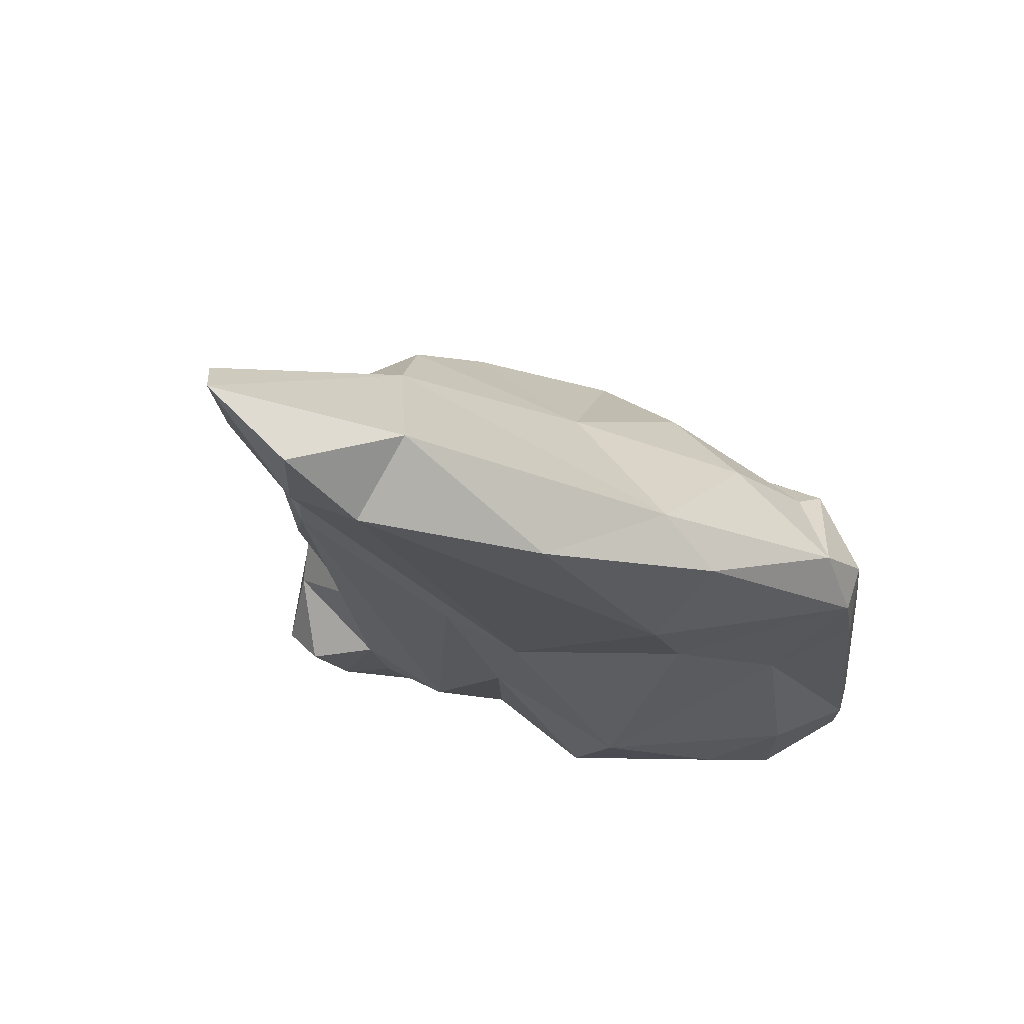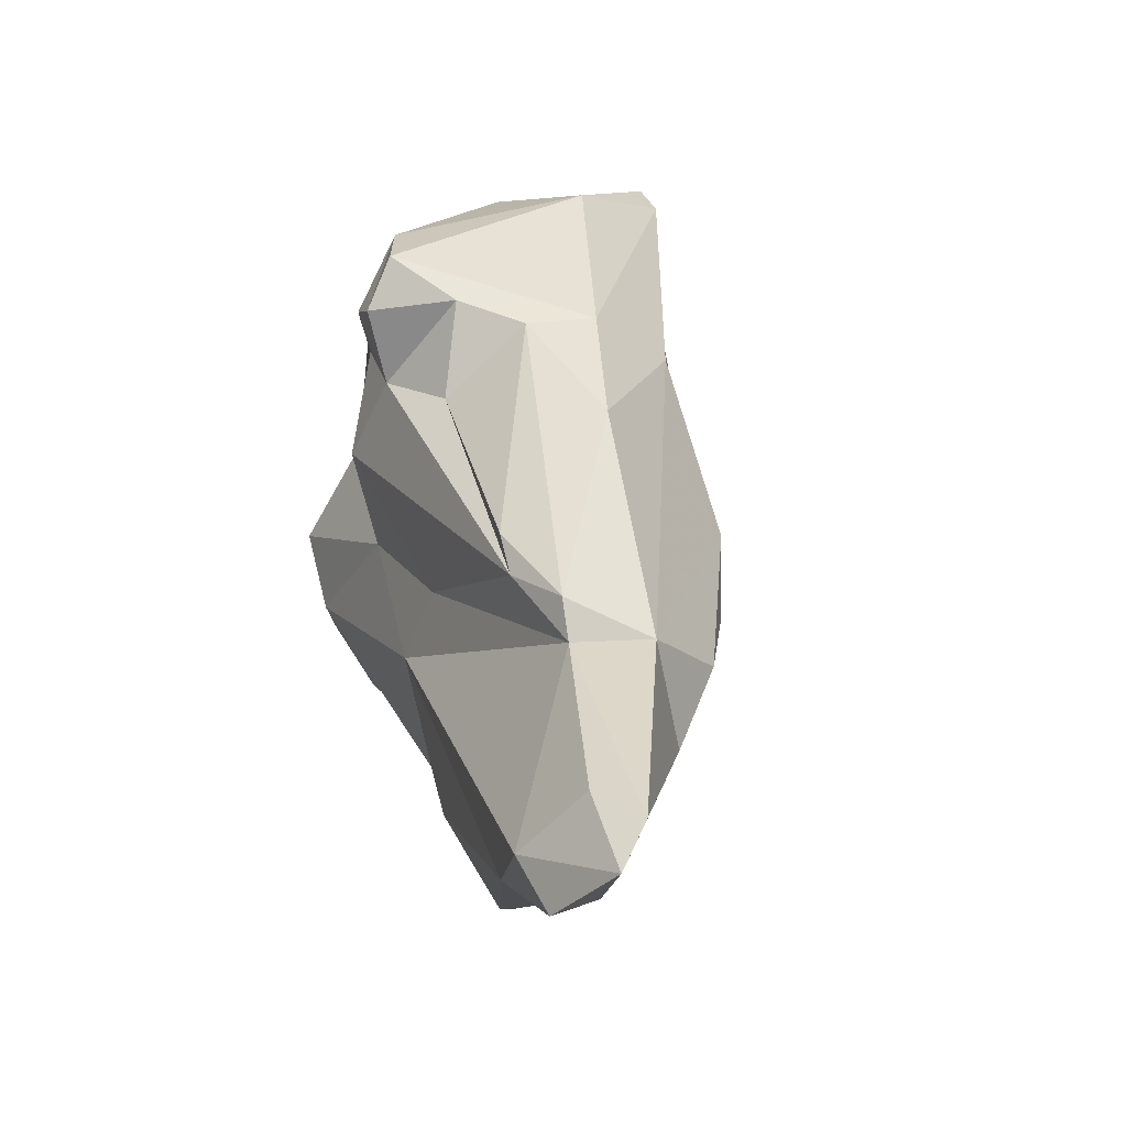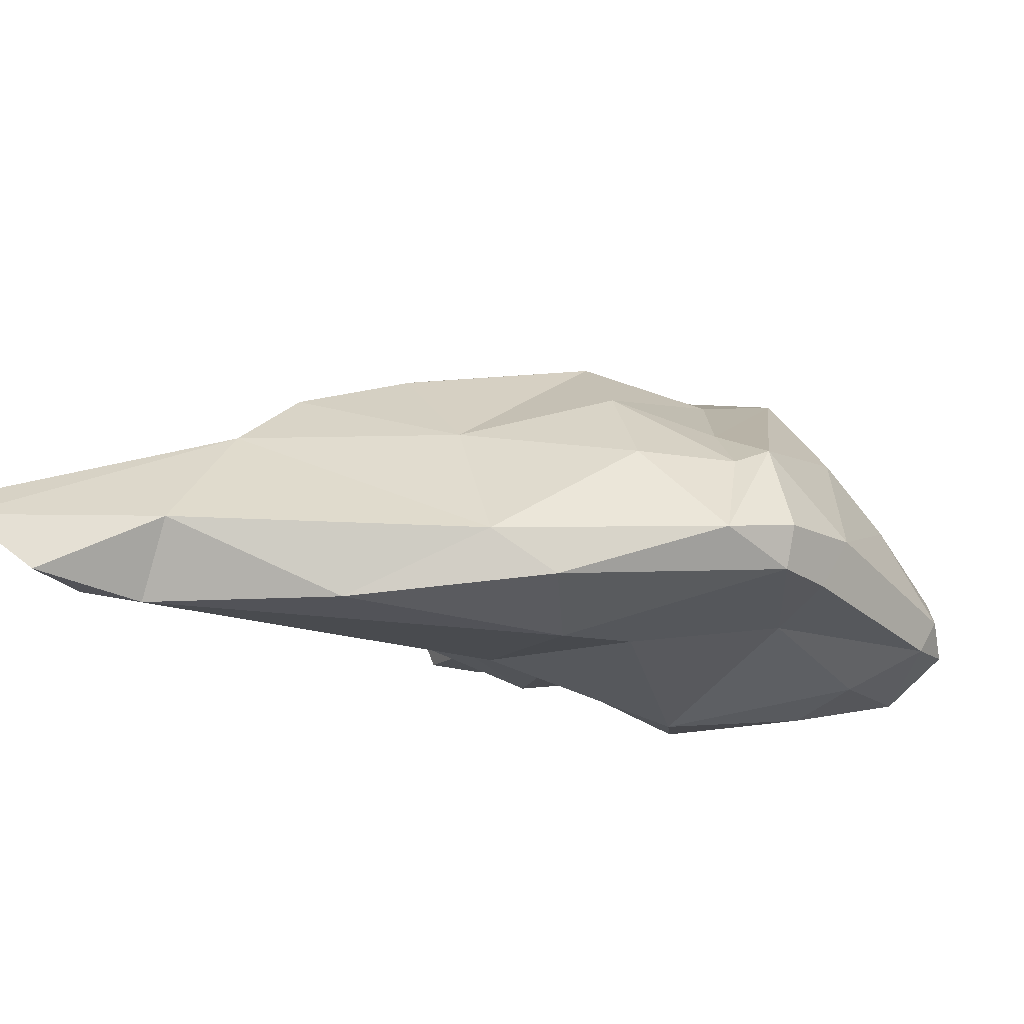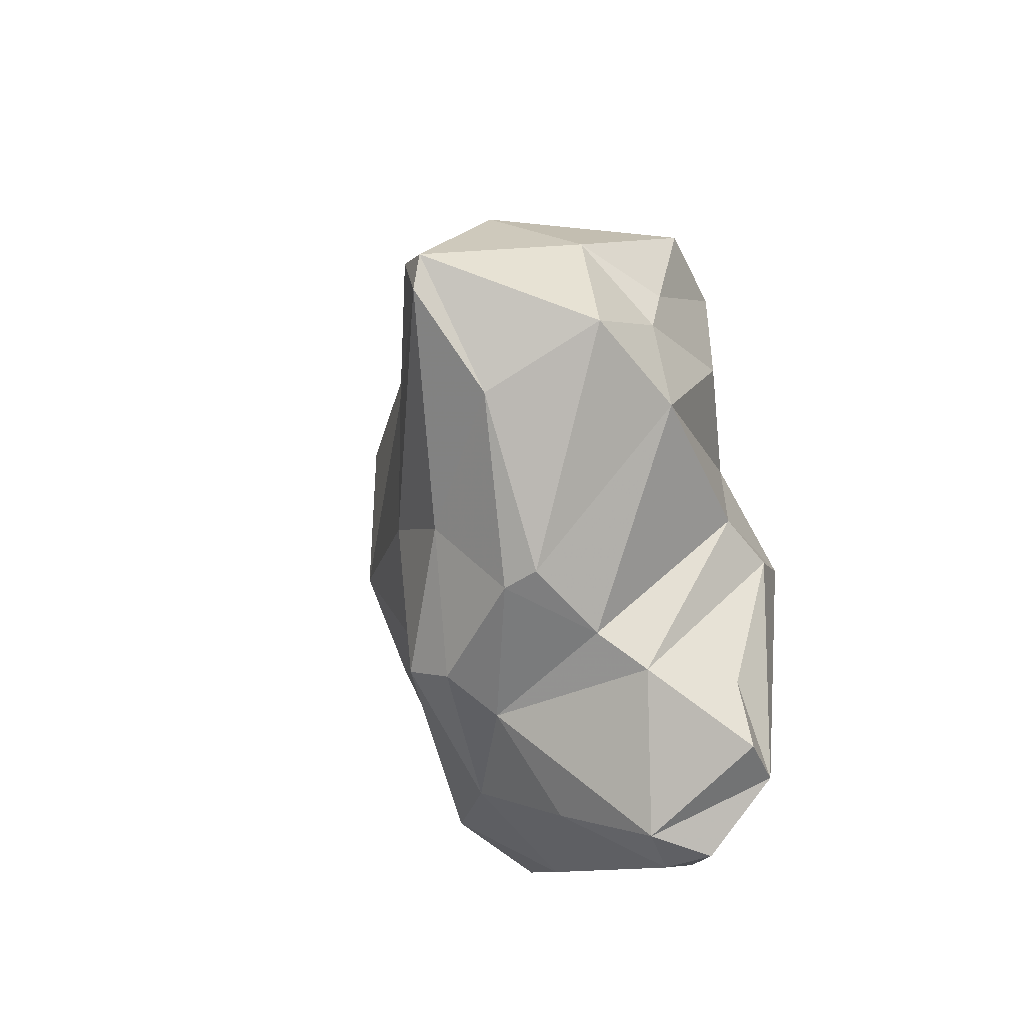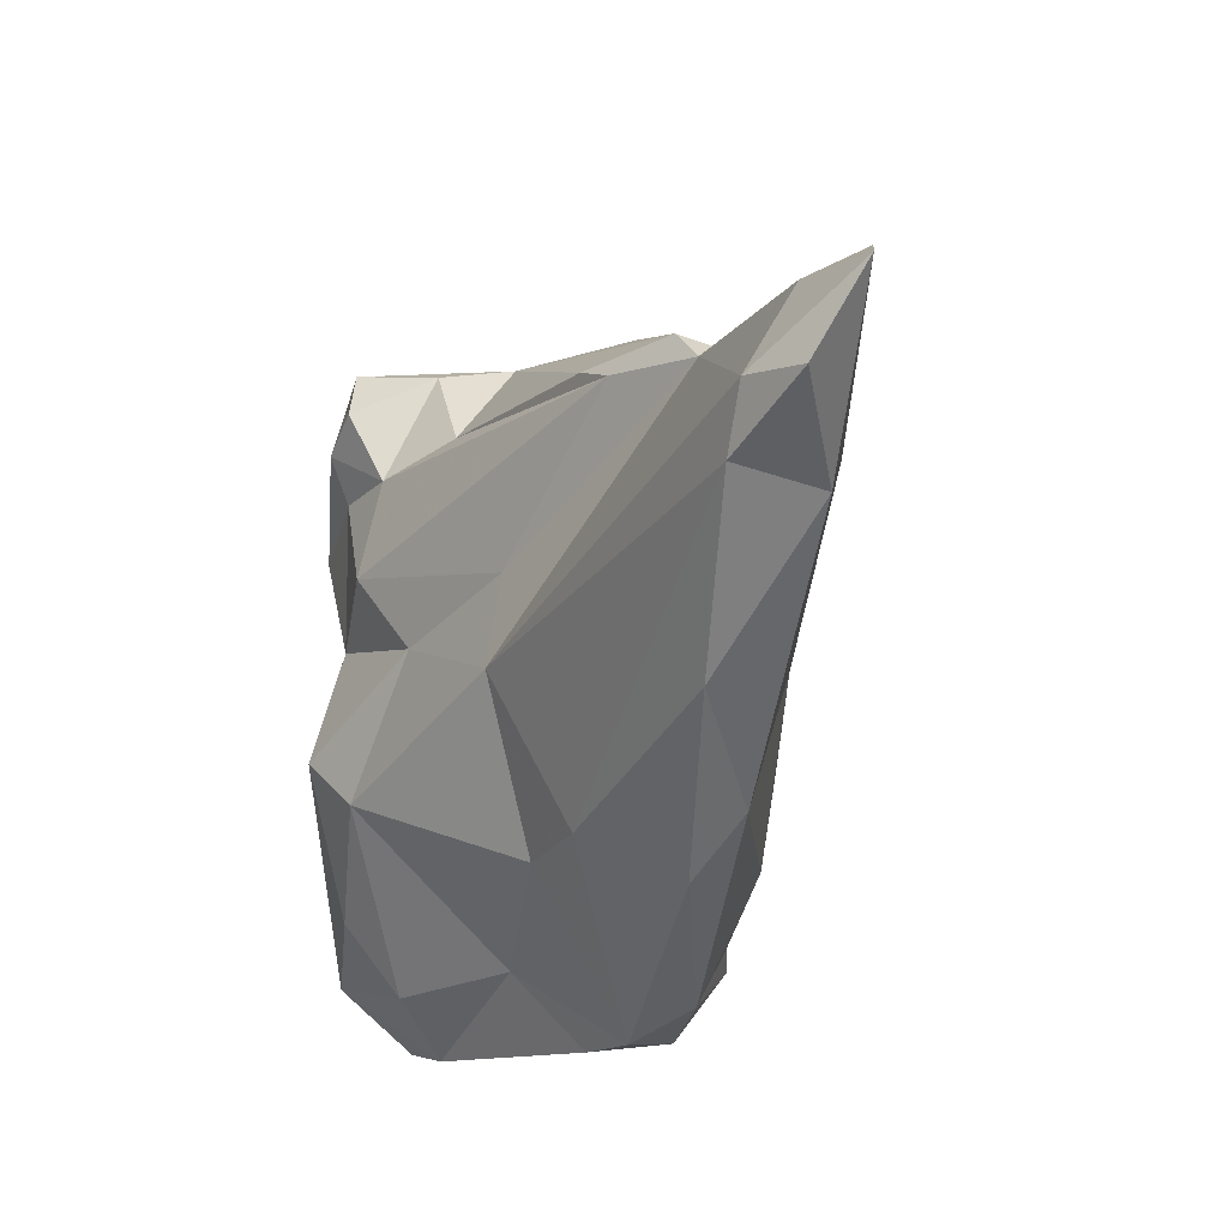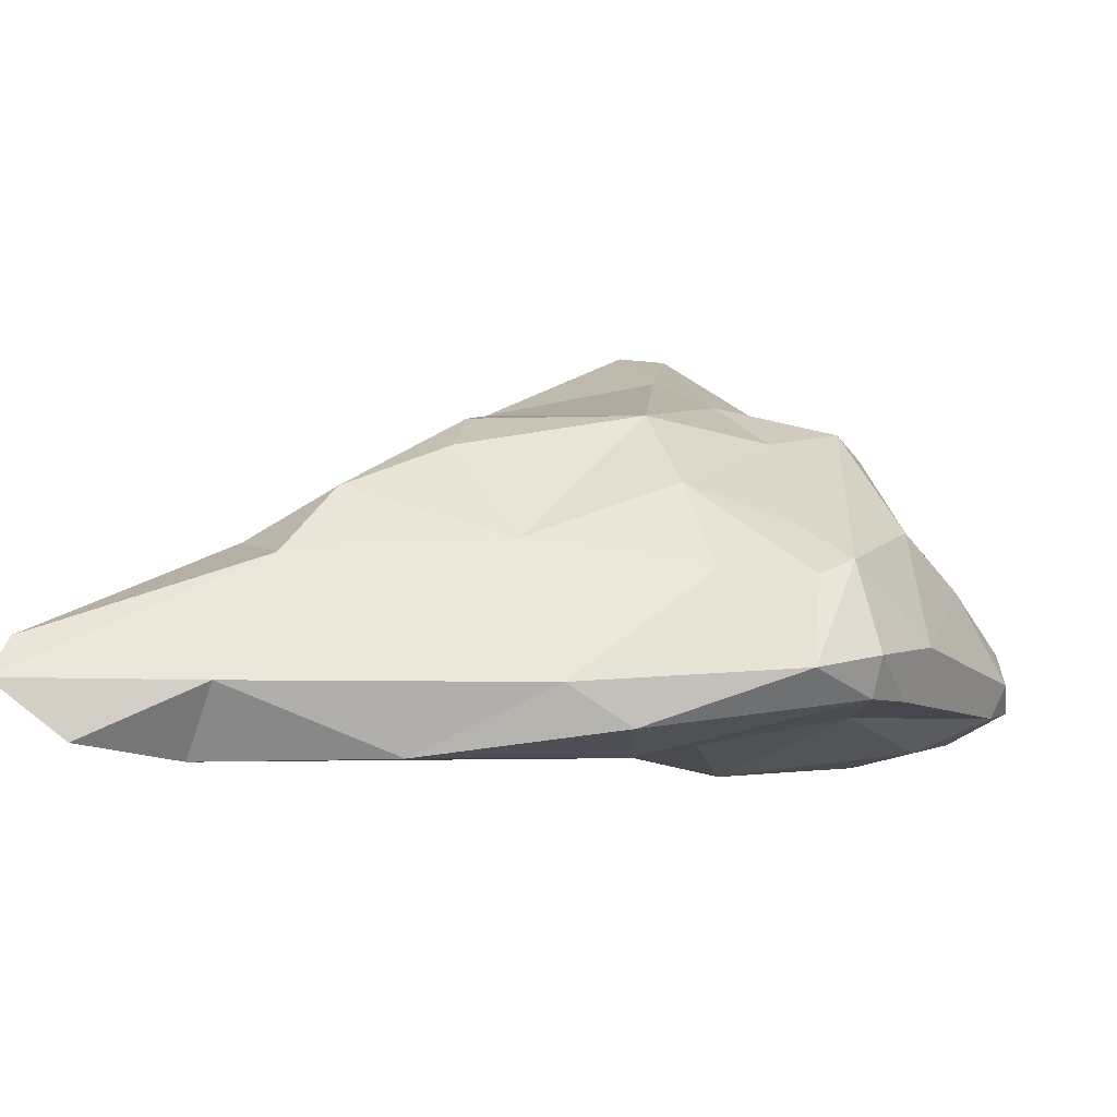
<metadata>
{"format":"obj","ext":"obj","renderer":"f3d","projection":"perspective","resolution":1024,"background":"white","views":[{"elev":-21.2,"azim":67.9,"up":"+Y"},{"elev":68.5,"azim":70.7,"up":"+Z"},{"elev":-16.7,"azim":100.6,"up":"+Y"},{"elev":-38.7,"azim":-108.9,"up":"+Z"},{"elev":23.9,"azim":51.4,"up":"+Z"},{"elev":0.2,"azim":95.8,"up":"+Y"}]}
</metadata>
<code>
v 182.8 269.3 77.06
v 181.9 269 72.12
v 183.1 276 74.6
v 183.8 265.6 76.18
v 183.9 265.9 74.56
v 188 261.5 80.98
v 185.3 264 81.56
v 189.1 260.6 69.72
v 187.4 263.3 83.81
v 184.1 265.1 70.68
v 185.1 272.5 79.69
v 186.8 261.9 75.76
v 193 270.3 84.17
v 190.6 260.1 73.68
v 183.8 276.1 73.3
v 189 261.6 79.16
v 185.2 272.6 70.13
v 189.1 261.7 83.07
v 190.4 265.2 84.18
v 189.4 269 65.22
v 190.5 258.5 69.02
v 191 259.9 62.97
v 191.5 261.6 80.97
v 184.6 276.2 75.44
v 192.6 259.5 77.75
v 191.2 259.3 60.14
v 191 265.9 64.04
v 191.7 272.6 68.17
v 194.6 257 64.18
v 192.7 257.9 59.86
v 191.1 263.7 62.8
v 190.6 269.9 65
v 193.9 263.5 83.04
v 192.6 256.9 70.48
v 196.2 259.4 76.09
v 195.9 256.6 70.15
v 195.6 270.7 63.86
v 190.4 274.6 73.39
v 195.3 262.1 57.81
v 192.5 267.4 84.54
v 195.3 259.5 57.4
v 198.3 268.8 87.04
v 204.1 262.9 88.47
v 196.3 268.3 62.86
v 197.5 259.4 58.2
v 197.1 257.9 61.55
v 200.7 260.6 80.45
v 194.9 273.2 70.37
v 197 260.8 57.51
v 202 259.7 64.39
v 194.3 272.9 80.85
v 202.2 263.1 88.01
v 204.7 258.7 70.7
v 206.1 264.2 90.28
v 205.6 260.6 62.2
v 198 265 59.76
v 198.9 271.4 67.84
v 197.2 271.8 64.86
v 204.6 262.8 61.11
v 200.9 267.5 62.01
v 202.3 272.4 80.6
v 207.8 260.8 63.56
v 202.1 272.5 72.98
v 204.8 267.9 66.75
v 202 258.8 77.54
v 205.6 271.1 80.71
v 207.8 263.9 89.95
v 207.5 265.9 65.66
v 206 269.6 71.21
v 208.8 269.4 84.92
v 208.3 262.6 63.15
v 207 266.4 64.23
v 209.1 267.3 77.54
v 210.1 262.2 65.77
v 207.6 258.4 73.25
v 215.2 259.3 92.25
v 215.2 258.7 89.55
v 209.2 266.1 69.68
v 212.3 259.9 72.69
v 214.6 262.2 94.64
v 213.2 261.8 75.32
v 208.4 267.1 88.97
v 214.2 258.9 81.31
v 212 266.7 86.71
v 216.5 263.6 95.97
v 216.7 261.9 88.18
v 217.9 259.7 93.31
v 218.1 262.1 96.42
g foo
f 18 19 9
f 18 9 7
f 7 6 18
f 6 23 18
f 52 54 40
f 54 42 40
f 42 13 40
f 43 54 52
f 33 52 40
f 19 40 13
f 33 40 19
f 43 52 33
f 11 9 13
f 19 13 9
f 18 23 19
f 23 33 19
f 11 7 9
f 23 43 33
f 25 43 23
f 47 43 25
f 11 1 7
f 4 7 1
f 6 7 4
f 23 6 16
f 25 23 16
f 47 25 35
f 12 16 6
f 12 6 4
f 5 12 4
f 14 16 12
f 14 25 16
f 82 51 42
f 54 82 42
f 82 54 67
f 82 67 85
f 42 51 13
f 80 85 67
f 88 85 80
f 67 54 43
f 88 80 76
f 87 88 76
f 76 80 67
f 13 51 24
f 67 43 47
f 77 87 76
f 24 11 13
f 77 76 65
f 65 67 47
f 76 67 65
f 3 11 24
f 3 1 11
f 65 47 35
f 1 3 2
f 36 65 35
f 53 65 36
f 5 1 2
f 1 5 4
f 36 35 34
f 12 5 10
f 10 14 12
f 35 25 14
f 10 5 2
f 14 10 8
f 34 14 8
f 35 14 34
f 8 21 34
f 61 51 82
f 70 61 82
f 84 70 82
f 84 82 85
f 88 84 85
f 86 84 88
f 86 88 87
f 38 24 51
f 87 77 86
f 86 77 83
f 65 75 77
f 83 77 75
f 15 3 24
f 38 15 24
f 53 75 65
f 17 2 3
f 3 15 17
f 17 20 2
f 2 20 10
f 10 27 8
f 27 31 8
f 8 31 21
f 31 22 21
f 36 34 29
f 30 21 22
f 34 21 30
f 29 34 30
f 66 61 70
f 63 51 61
f 63 61 66
f 73 66 70
f 73 70 84
f 73 63 66
f 51 63 38
f 81 73 84
f 81 84 86
f 63 48 38
f 86 83 81
f 81 83 79
f 38 48 15
f 79 83 75
f 15 48 28
f 79 75 62
f 62 75 53
f 28 17 15
f 28 32 17
f 62 53 50
f 20 17 32
f 53 36 50
f 20 27 10
f 46 36 29
f 50 36 46
f 26 22 31
f 30 22 26
f 46 29 30
f 69 63 73
f 78 69 73
f 78 73 81
f 64 57 69
f 57 63 69
f 68 69 78
f 74 68 78
f 74 78 81
f 81 79 74
f 57 48 63
f 68 64 69
f 58 48 57
f 72 64 68
f 72 68 74
f 62 74 79
f 28 48 58
f 37 28 58
f 32 28 37
f 55 62 50
f 44 32 37
f 20 32 27
f 27 32 44
f 55 50 45
f 31 27 44
f 39 31 44
f 46 45 50
f 26 31 39
f 46 30 45
f 39 30 26
f 39 41 30
f 41 45 30
f 58 57 64
f 72 58 64
f 71 72 74
f 71 59 72
f 62 71 74
f 60 58 72
f 60 72 59
f 60 37 58
f 55 59 71
f 62 55 71
f 44 37 60
f 56 60 59
f 56 44 60
f 55 45 59
f 39 44 56
f 49 56 59
f 49 59 45
f 39 56 49
f 41 39 49
f 45 41 49
g

</code>
